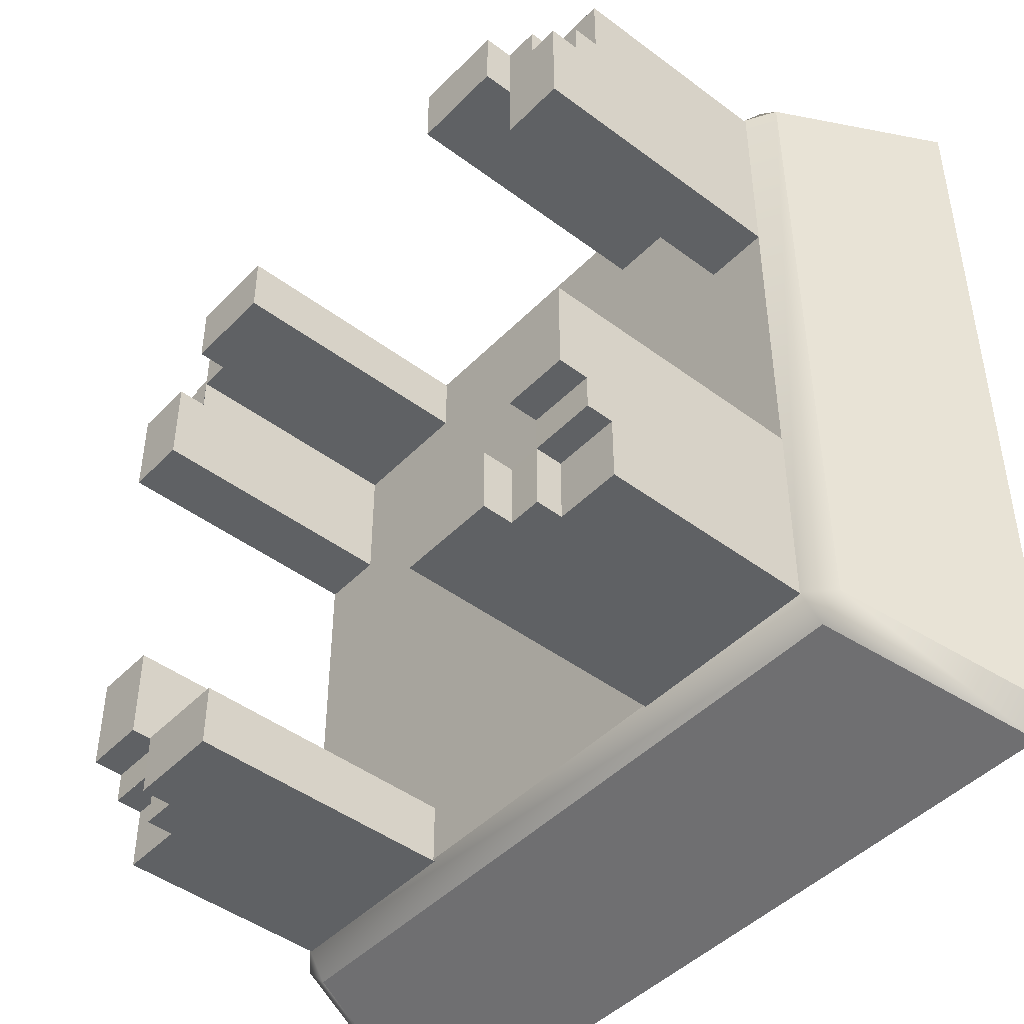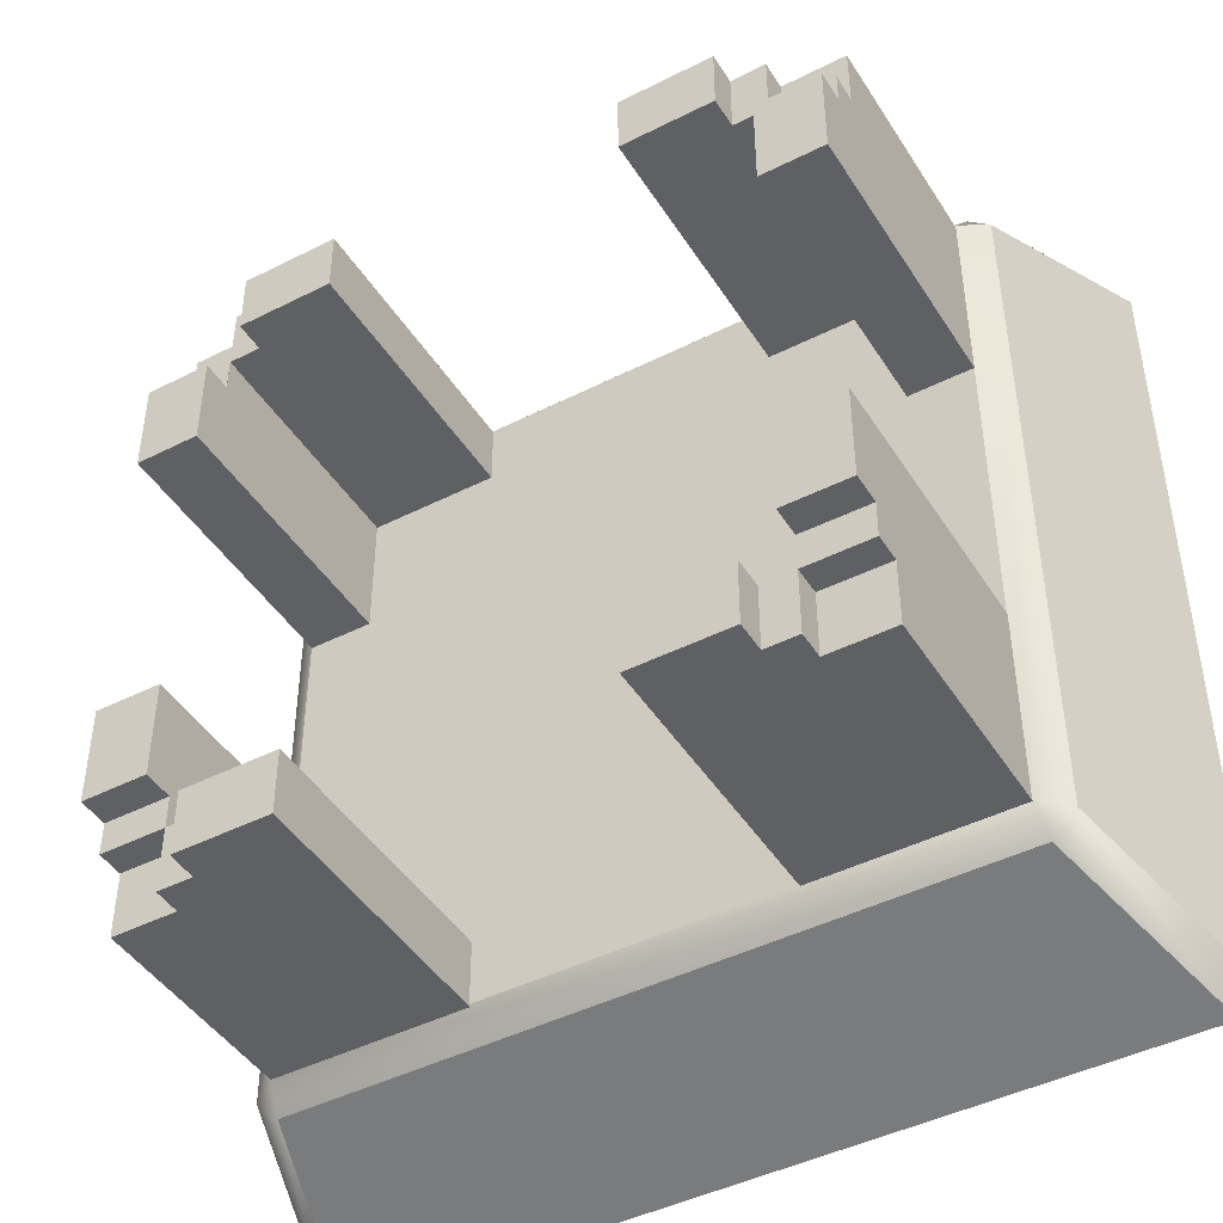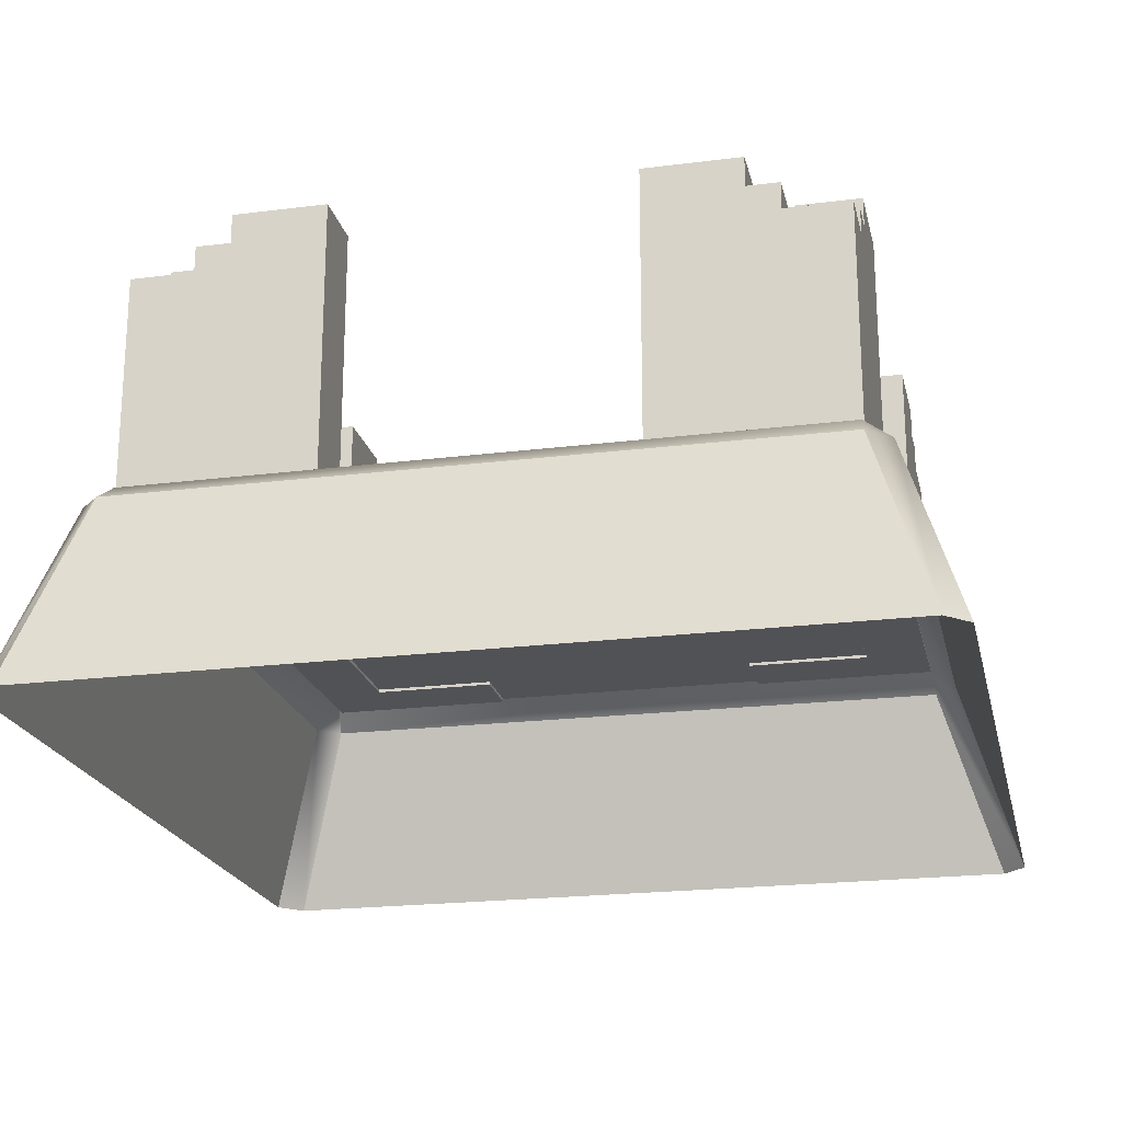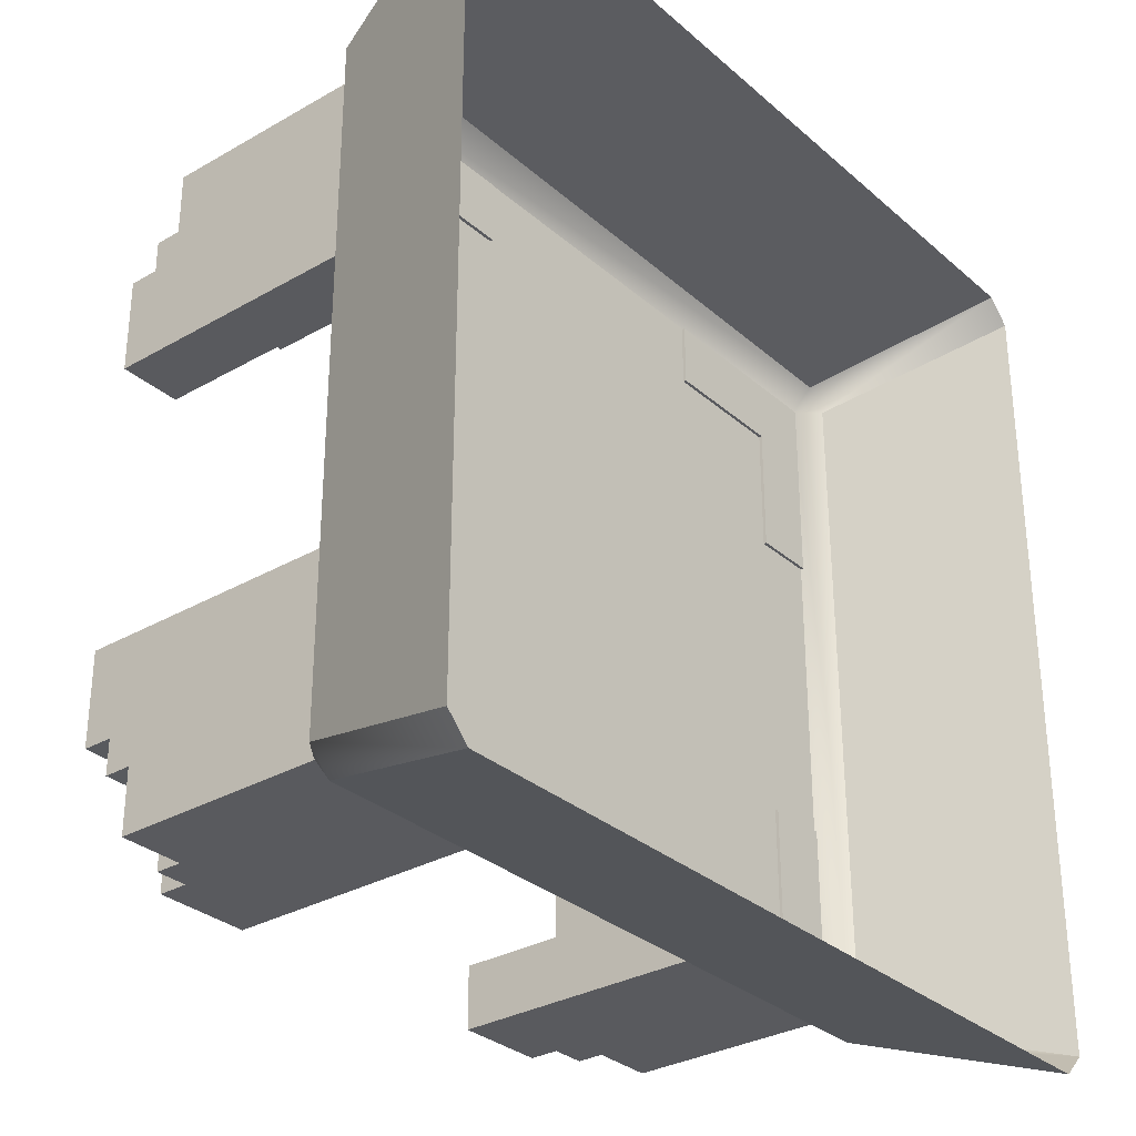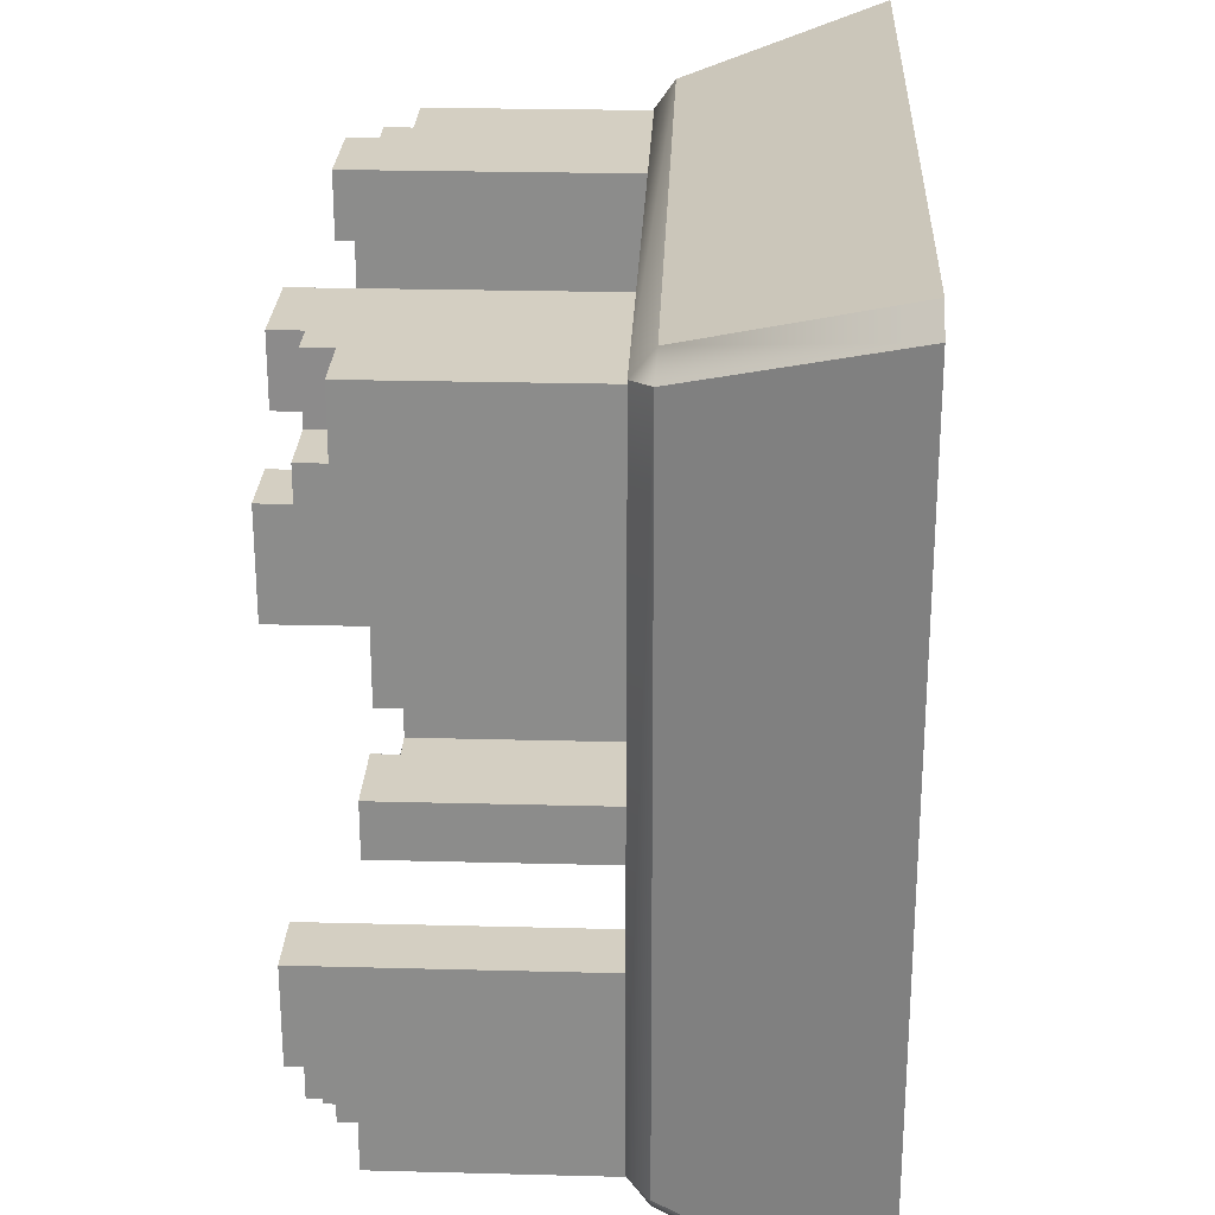
<metadata>
{"format":"obj","ext":"obj","renderer":"f3d","projection":"perspective","resolution":1024,"background":"white","views":[{"elev":-45.5,"azim":-130.8,"up":"+Z"},{"elev":-44.8,"azim":-149.6,"up":"+Z"},{"elev":-21.2,"azim":102.7,"up":"+Y"},{"elev":-31.2,"azim":-50.7,"up":"+Z"},{"elev":25.6,"azim":-87.6,"up":"+Z"}]}
</metadata>
<code>
g default
v 0.3449 0.211 0.7945
v 0.3449 0.211 0.6453
v 0.6463 0.211 0.6453
v 0.6463 0.211 0.7945
v 0.7963 0.211 0.7945
v 0.6463 0.211 0.3441
v 0.7963 0.211 0.3441
v 0.7963 0.211 0.6456
v 0.3449 0.8503 0.6453
v 0.3449 0.8503 0.7945
v 0.7963 0.8503 0.3441
v 0.6463 0.8503 0.3441
v 0.7963 0.78 0.3441
v 0.6463 0.78 0.3441
v 0.6463 0.7802 0.6453
v 0.3449 0.78 0.6453
v 0.3449 0.78 0.7945
v 0.6463 0.78 0.7945
v 0.7963 0.7174 0.6456
v 0.7963 0.7174 0.3441
v 0.6463 0.7174 0.3441
v 0.6463 0.7174 0.6453
v 0.3449 0.7174 0.6453
v 0.3449 0.7174 0.7945
v 0.6463 0.7174 0.7945
v 0.7963 0.211 0.5642
v 0.7963 0.7174 0.5642
v 0.7963 0.7804 0.5642
v 0.7963 0.8503 0.5642
v 0.6463 0.8503 0.564
v 0.6463 0.78 0.564
v 0.6463 0.7174 0.564
v 0.6463 0.211 0.564
v 0.7963 0.211 0.4233
v 0.7963 0.7174 0.4233
v 0.7963 0.78 0.4233
v 0.7963 0.8503 0.4233
v 0.6463 0.8503 0.4233
v 0.6463 0.78 0.4233
v 0.6463 0.7174 0.4233
v 0.6463 0.211 0.4233
v 0.571 0.211 0.6453
v 0.571 0.7174 0.6453
v 0.571 0.78 0.6453
v 0.571 0.8503 0.6453
v 0.571 0.8503 0.7945
v 0.571 0.78 0.7945
v 0.571 0.7174 0.7945
v 0.571 0.211 0.7945
v 0.3856 0.211 0.6453
v 0.3856 0.7174 0.6453
v 0.3856 0.78 0.6453
v 0.3856 0.8503 0.6453
v 0.3856 0.8503 0.7945
v 0.3856 0.78 0.7945
v 0.3856 0.7174 0.7945
v 0.3856 0.211 0.7945
v 0.6463 0.78 0.7945
v 0.6463 0.7808 0.564
v 0.7963 0.7808 0.6456
v 0.7963 0.7174 0.7945
v -0.347 0.211 -0.801
v -0.347 0.211 -0.6518
v -0.6485 0.211 -0.6518
v -0.6485 0.211 -0.801
v -0.7985 0.211 -0.801
v -0.6485 0.211 -0.3506
v -0.7985 0.211 -0.3506
v -0.7985 0.211 -0.6521
v -0.347 0.8503 -0.6518
v -0.347 0.8503 -0.801
v -0.7985 0.8503 -0.3506
v -0.6485 0.8503 -0.3506
v -0.7985 0.78 -0.3506
v -0.6485 0.78 -0.3506
v -0.6485 0.7802 -0.6518
v -0.347 0.78 -0.6518
v -0.347 0.78 -0.801
v -0.6485 0.78 -0.801
v -0.7985 0.7174 -0.6521
v -0.7985 0.7174 -0.3506
v -0.6485 0.7174 -0.3506
v -0.6485 0.7174 -0.6518
v -0.347 0.7174 -0.6518
v -0.347 0.7174 -0.801
v -0.6485 0.7174 -0.801
v -0.7985 0.211 -0.5707
v -0.7985 0.7174 -0.5707
v -0.7985 0.7804 -0.5707
v -0.7985 0.8503 -0.5707
v -0.6485 0.8503 -0.5705
v -0.6485 0.78 -0.5705
v -0.6485 0.7174 -0.5705
v -0.6485 0.211 -0.5705
v -0.7985 0.211 -0.4298
v -0.7985 0.7174 -0.4298
v -0.7985 0.78 -0.4298
v -0.7985 0.8503 -0.4298
v -0.6485 0.8503 -0.4298
v -0.6485 0.78 -0.4298
v -0.6485 0.7174 -0.4298
v -0.6485 0.211 -0.4298
v -0.5731 0.211 -0.6518
v -0.5731 0.7174 -0.6518
v -0.5731 0.78 -0.6518
v -0.5731 0.8503 -0.6518
v -0.5731 0.8503 -0.801
v -0.5731 0.78 -0.801
v -0.5731 0.7174 -0.801
v -0.5731 0.211 -0.801
v -0.3877 0.211 -0.6518
v -0.3877 0.7174 -0.6518
v -0.3877 0.78 -0.6518
v -0.3877 0.8503 -0.6518
v -0.3877 0.8503 -0.801
v -0.3877 0.78 -0.801
v -0.3877 0.7174 -0.801
v -0.3877 0.211 -0.801
v -0.6485 0.78 -0.801
v -0.6485 0.7808 -0.5705
v -0.7985 0.7808 -0.6521
v -0.7985 0.7174 -0.801
v -0.7978 0.211 0.3385
v -0.6485 0.211 0.3385
v -0.6485 0.211 0.6399
v -0.7978 0.211 0.64
v -0.7978 0.211 0.7899
v -0.3473 0.211 0.6399
v -0.3473 0.211 0.7899
v -0.6488 0.211 0.7899
v -0.6485 0.8503 0.3385
v -0.7978 0.8503 0.3385
v -0.3473 0.8503 0.7899
v -0.3473 0.8503 0.6399
v -0.3473 0.78 0.7899
v -0.3473 0.78 0.6399
v -0.6485 0.7802 0.6399
v -0.6485 0.78 0.3385
v -0.7978 0.78 0.3385
v -0.7978 0.78 0.64
v -0.6488 0.7174 0.7899
v -0.3473 0.7174 0.7899
v -0.3473 0.7174 0.6399
v -0.6485 0.7174 0.6399
v -0.6485 0.7174 0.3385
v -0.7978 0.7174 0.3385
v -0.7978 0.7174 0.64
v -0.5674 0.211 0.7899
v -0.5674 0.7174 0.7899
v -0.5674 0.7804 0.7899
v -0.5674 0.8503 0.7899
v -0.5672 0.8503 0.6399
v -0.5672 0.78 0.6399
v -0.5672 0.7174 0.6399
v -0.5672 0.211 0.6399
v -0.4265 0.211 0.7899
v -0.4265 0.7174 0.7899
v -0.4265 0.78 0.7899
v -0.4265 0.8503 0.7899
v -0.4265 0.8503 0.6399
v -0.4265 0.78 0.6399
v -0.4265 0.7174 0.6399
v -0.4265 0.211 0.6399
v -0.6485 0.211 0.5646
v -0.6485 0.7174 0.5646
v -0.6485 0.78 0.5646
v -0.6485 0.8503 0.5646
v -0.7978 0.8503 0.5646
v -0.7978 0.78 0.5646
v -0.7978 0.7174 0.5646
v -0.7978 0.211 0.5646
v -0.6485 0.211 0.3792
v -0.6485 0.7174 0.3792
v -0.6485 0.78 0.3792
v -0.6485 0.8503 0.3792
v -0.7978 0.8503 0.3792
v -0.7978 0.78 0.3792
v -0.7978 0.7174 0.3792
v -0.7978 0.211 0.3792
v -0.7978 0.78 0.64
v -0.5672 0.7808 0.6399
v -0.6488 0.7808 0.7899
v -0.7978 0.7174 0.7899
v -0.8596 0.1725 0.8096
v -0.8063 0.1683 0.8609
v -0.7975 0.2183 0.7975
v 0.7975 0.2183 0.7975
v 0.8096 0.1725 0.8596
v 0.8596 0.1725 0.8096
v -0.8609 0.1683 -0.8063
v -0.7975 0.2183 -0.7975
v -0.8063 0.1683 -0.8609
v 0.8063 0.1683 -0.8609
v 0.7975 0.2183 -0.7975
v 0.8609 0.1683 -0.8063
v -1 -0.2817 0.9454
v -0.9454 -0.2817 1
v 1 -0.2817 0.9454
v 0.9454 -0.2817 1
v -1 -0.2817 -0.9454
v -0.9454 -0.2817 -1
v 1 -0.2817 -0.9454
v 0.9454 -0.2817 -1
v 0.7955 0.211 -0.3503
v 0.6463 0.211 -0.3503
v 0.6463 0.211 -0.6517
v 0.7955 0.211 -0.6518
v 0.7955 0.211 -0.8017
v 0.3451 0.211 -0.6517
v 0.3451 0.211 -0.8017
v 0.6466 0.211 -0.8017
v 0.6463 0.8503 -0.3503
v 0.7955 0.8503 -0.3503
v 0.3451 0.8503 -0.8017
v 0.3451 0.8503 -0.6517
v 0.3451 0.78 -0.8017
v 0.3451 0.78 -0.6517
v 0.6463 0.7802 -0.6517
v 0.6463 0.78 -0.3503
v 0.7955 0.78 -0.3503
v 0.7955 0.78 -0.6518
v 0.6466 0.7174 -0.8017
v 0.3451 0.7174 -0.8017
v 0.3451 0.7174 -0.6517
v 0.6463 0.7174 -0.6517
v 0.6463 0.7174 -0.3503
v 0.7955 0.7174 -0.3503
v 0.7955 0.7174 -0.6518
v 0.5652 0.211 -0.8017
v 0.5652 0.7174 -0.8017
v 0.5652 0.7804 -0.8017
v 0.5652 0.8503 -0.8017
v 0.565 0.8503 -0.6517
v 0.565 0.78 -0.6517
v 0.565 0.7174 -0.6517
v 0.565 0.211 -0.6517
v 0.4243 0.211 -0.8017
v 0.4243 0.7174 -0.8017
v 0.4243 0.78 -0.8017
v 0.4243 0.8503 -0.8017
v 0.4243 0.8503 -0.6517
v 0.4243 0.78 -0.6517
v 0.4243 0.7174 -0.6517
v 0.4243 0.211 -0.6517
v 0.6463 0.211 -0.5764
v 0.6463 0.7174 -0.5764
v 0.6463 0.78 -0.5764
v 0.6463 0.8503 -0.5764
v 0.7955 0.8503 -0.5764
v 0.7955 0.78 -0.5764
v 0.7955 0.7174 -0.5764
v 0.7955 0.211 -0.5764
v 0.6463 0.211 -0.391
v 0.6463 0.7174 -0.391
v 0.6463 0.78 -0.391
v 0.6463 0.8503 -0.391
v 0.7955 0.8503 -0.391
v 0.7955 0.78 -0.391
v 0.7955 0.7174 -0.391
v 0.7955 0.211 -0.391
v 0.7955 0.78 -0.6518
v 0.565 0.7808 -0.6517
v 0.6466 0.7808 -0.8017
v 0.7955 0.7174 -0.8017
g Defence_Tile:Defence_Tile_Master_1_1
f 10 9 16 17
f 3 4 49 42
f 12 11 13 14
f 8 3 33 26
f 3 8 5 4
f 28 59 15 60
f 61 19 22 25
f 14 13 20 21
f 15 31 32 22
f 43 44 15 22
f 17 16 23 24
f 47 48 25 18
f 26 27 19 8
f 21 20 7 6
f 3 22 32 33
f 42 43 22 3
f 24 23 2 1
f 4 25 48 49
f 34 35 27 26
f 35 36 28 27
f 36 37 29 28
f 37 38 30 29
f 31 30 38 39
f 32 31 39 40
f 33 32 40 41
f 26 33 41 34
f 7 20 35 34
f 13 36 35 20
f 11 37 36 13
f 12 38 37 11
f 39 38 12 14
f 40 39 14 21
f 40 21 6 41
f 34 41 6 7
f 50 51 43 42
f 51 52 44 43
f 52 53 45 44
f 53 54 46 45
f 54 55 47 46
f 55 56 48 47
f 49 48 56 57
f 42 49 57 50
f 2 23 51 50
f 16 52 51 23
f 9 53 52 16
f 10 54 53 9
f 17 55 54 10
f 24 56 55 17
f 56 24 1 57
f 50 57 1 2
f 29 30 59 28
f 15 58 25 22
f 19 61 5 8
f 5 61 25 4
f 19 27 28 60
f 60 15 22 19
f 15 44 47 18
f 44 45 46 47
f 71 70 77 78
f 64 65 110 103
f 73 72 74 75
f 69 64 94 87
f 64 69 66 65
f 89 120 76 121
f 122 80 83 86
f 75 74 81 82
f 76 92 93 83
f 104 105 76 83
f 78 77 84 85
f 108 109 86 79
f 87 88 80 69
f 82 81 68 67
f 64 83 93 94
f 103 104 83 64
f 85 84 63 62
f 65 86 109 110
f 95 96 88 87
f 96 97 89 88
f 97 98 90 89
f 98 99 91 90
f 92 91 99 100
f 93 92 100 101
f 94 93 101 102
f 87 94 102 95
f 68 81 96 95
f 74 97 96 81
f 72 98 97 74
f 73 99 98 72
f 100 99 73 75
f 101 100 75 82
f 101 82 67 102
f 95 102 67 68
f 111 112 104 103
f 112 113 105 104
f 113 114 106 105
f 114 115 107 106
f 115 116 108 107
f 116 117 109 108
f 110 109 117 118
f 103 110 118 111
f 63 84 112 111
f 77 113 112 84
f 70 114 113 77
f 71 115 114 70
f 78 116 115 71
f 85 117 116 78
f 117 85 62 118
f 111 118 62 63
f 90 91 120 89
f 76 119 86 83
f 80 122 66 69
f 66 122 86 65
f 80 88 89 121
f 121 76 83 80
f 76 105 108 79
f 105 106 107 108
f 132 131 138 139
f 125 126 171 164
f 134 133 135 136
f 130 125 155 148
f 125 130 127 126
f 150 181 137 182
f 183 141 144 147
f 136 135 142 143
f 137 153 154 144
f 165 166 137 144
f 139 138 145 146
f 169 170 147 140
f 148 149 141 130
f 143 142 129 128
f 125 144 154 155
f 164 165 144 125
f 146 145 124 123
f 126 147 170 171
f 156 157 149 148
f 157 158 150 149
f 158 159 151 150
f 159 160 152 151
f 153 152 160 161
f 154 153 161 162
f 155 154 162 163
f 148 155 163 156
f 129 142 157 156
f 135 158 157 142
f 133 159 158 135
f 134 160 159 133
f 161 160 134 136
f 162 161 136 143
f 162 143 128 163
f 156 163 128 129
f 172 173 165 164
f 173 174 166 165
f 174 175 167 166
f 175 176 168 167
f 176 177 169 168
f 177 178 170 169
f 171 170 178 179
f 164 171 179 172
f 124 145 173 172
f 138 174 173 145
f 131 175 174 138
f 132 176 175 131
f 139 177 176 132
f 146 178 177 139
f 178 146 123 179
f 172 179 123 124
f 151 152 181 150
f 137 180 147 144
f 141 183 127 130
f 127 183 147 126
f 141 149 150 182
f 182 137 144 141
f 137 166 169 140
f 166 167 168 169
f 184 186 191 190
f 185 184 196 197
f 186 185 188 187
f 187 189 195 194
f 189 188 199 198
f 190 192 201 200
f 192 191 194 193
f 193 195 202 203
f 185 197 199 188
f 186 187 194 191
f 192 193 203 201
f 189 198 202 195
f 190 200 196 184
f 184 185 186
f 187 188 189
f 190 191 192
f 193 194 195
f 213 212 219 220
f 206 207 252 245
f 215 214 216 217
f 211 206 236 229
f 206 211 208 207
f 231 262 218 263
f 264 222 225 228
f 217 216 223 224
f 218 234 235 225
f 246 247 218 225
f 220 219 226 227
f 250 251 228 221
f 229 230 222 211
f 224 223 210 209
f 206 225 235 236
f 245 246 225 206
f 227 226 205 204
f 207 228 251 252
f 237 238 230 229
f 238 239 231 230
f 239 240 232 231
f 240 241 233 232
f 234 233 241 242
f 235 234 242 243
f 236 235 243 244
f 229 236 244 237
f 210 223 238 237
f 216 239 238 223
f 214 240 239 216
f 215 241 240 214
f 242 241 215 217
f 243 242 217 224
f 243 224 209 244
f 237 244 209 210
f 253 254 246 245
f 254 255 247 246
f 255 256 248 247
f 256 257 249 248
f 257 258 250 249
f 258 259 251 250
f 252 251 259 260
f 245 252 260 253
f 205 226 254 253
f 219 255 254 226
f 212 256 255 219
f 213 257 256 212
f 220 258 257 213
f 227 259 258 220
f 259 227 204 260
f 253 260 204 205
f 232 233 262 231
f 218 261 228 225
f 222 264 208 211
f 208 264 228 207
f 222 230 231 263
f 263 218 225 222
f 218 247 250 221
f 247 248 249 250

</code>
